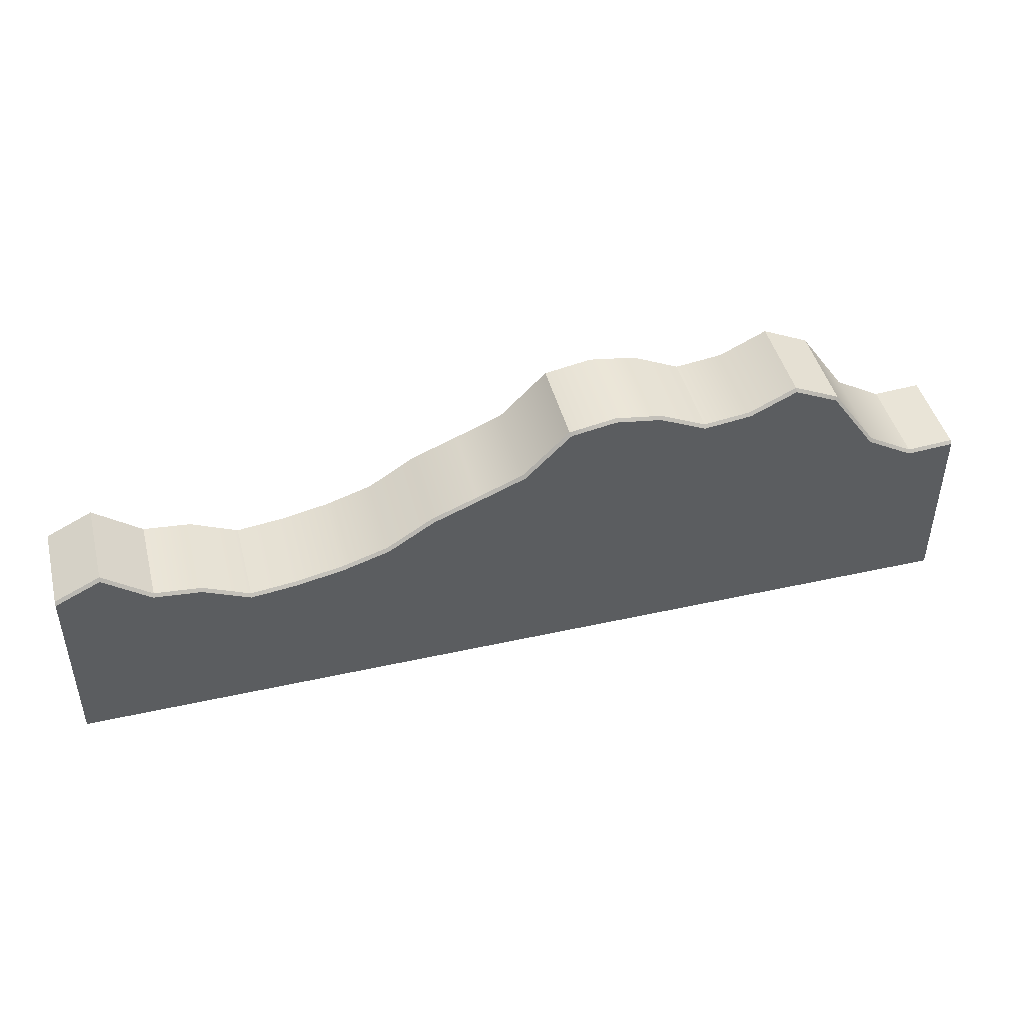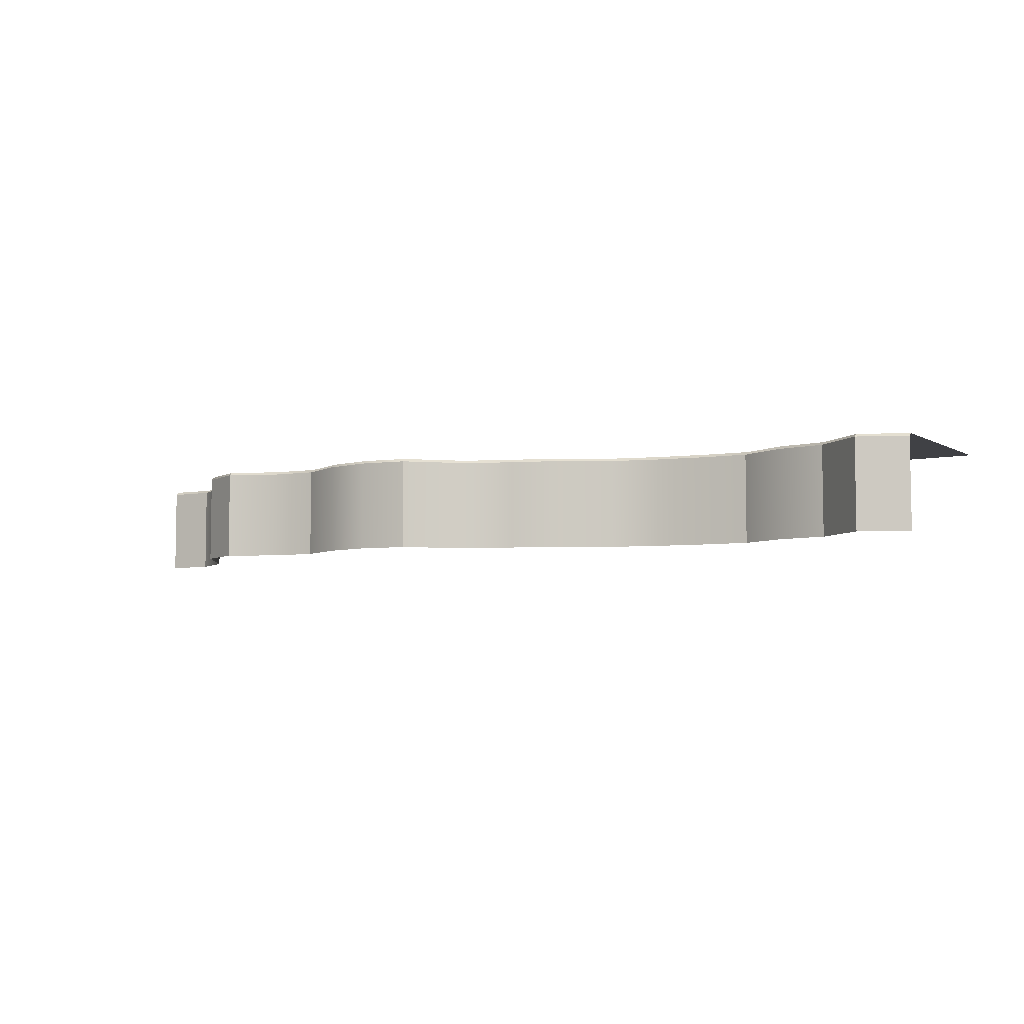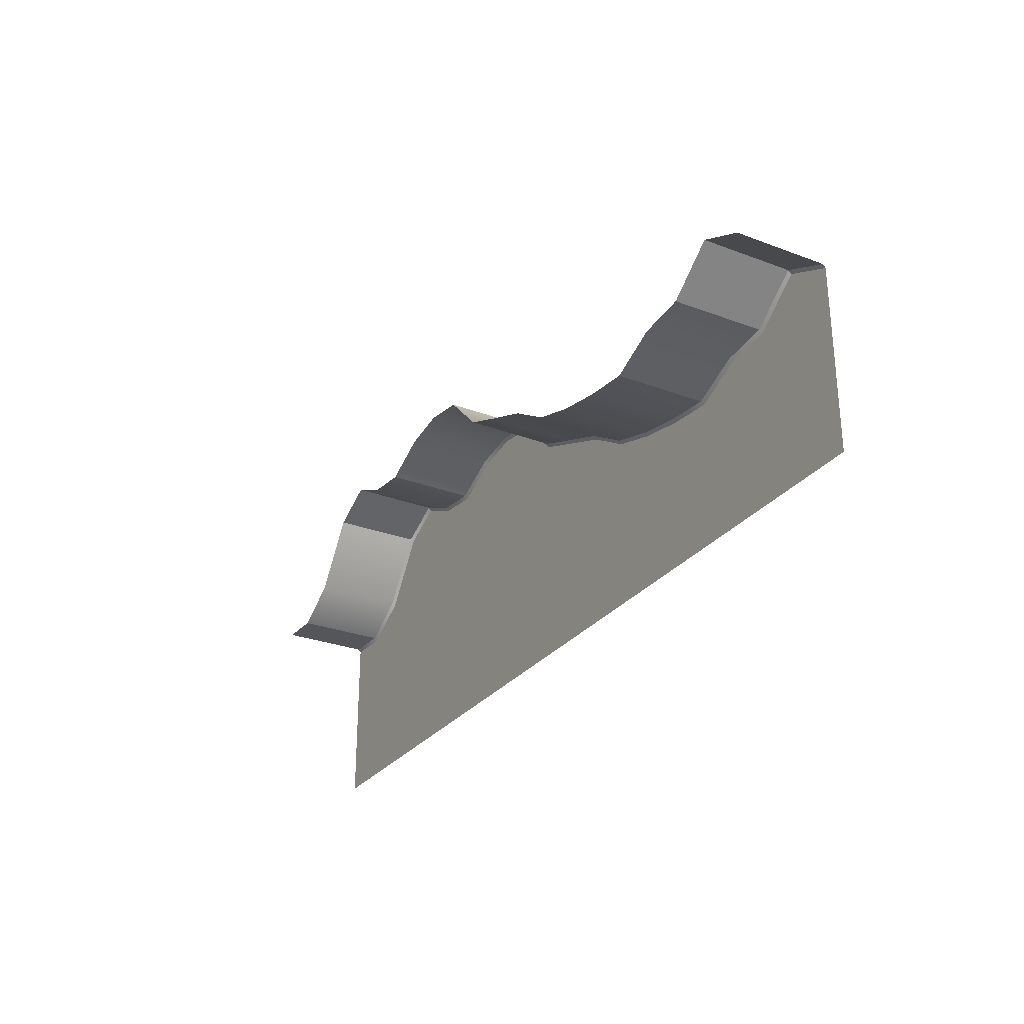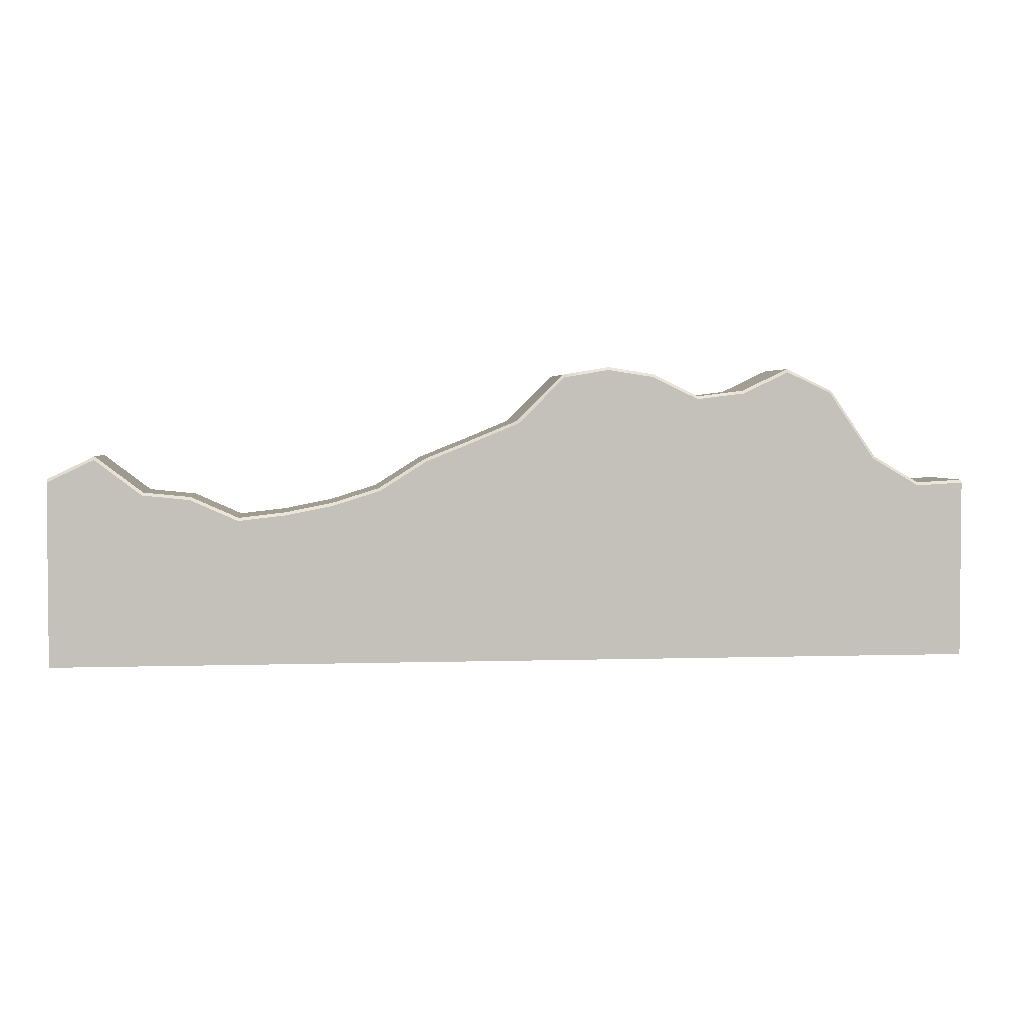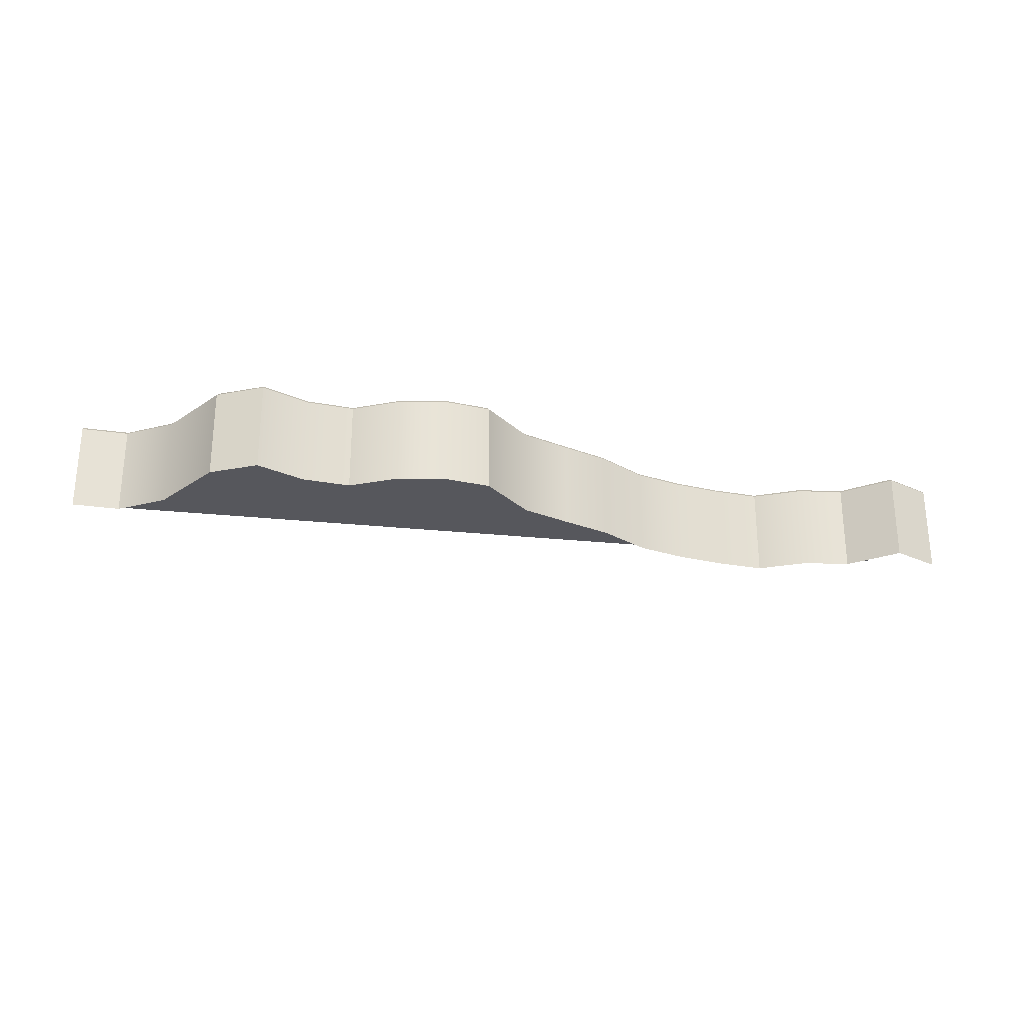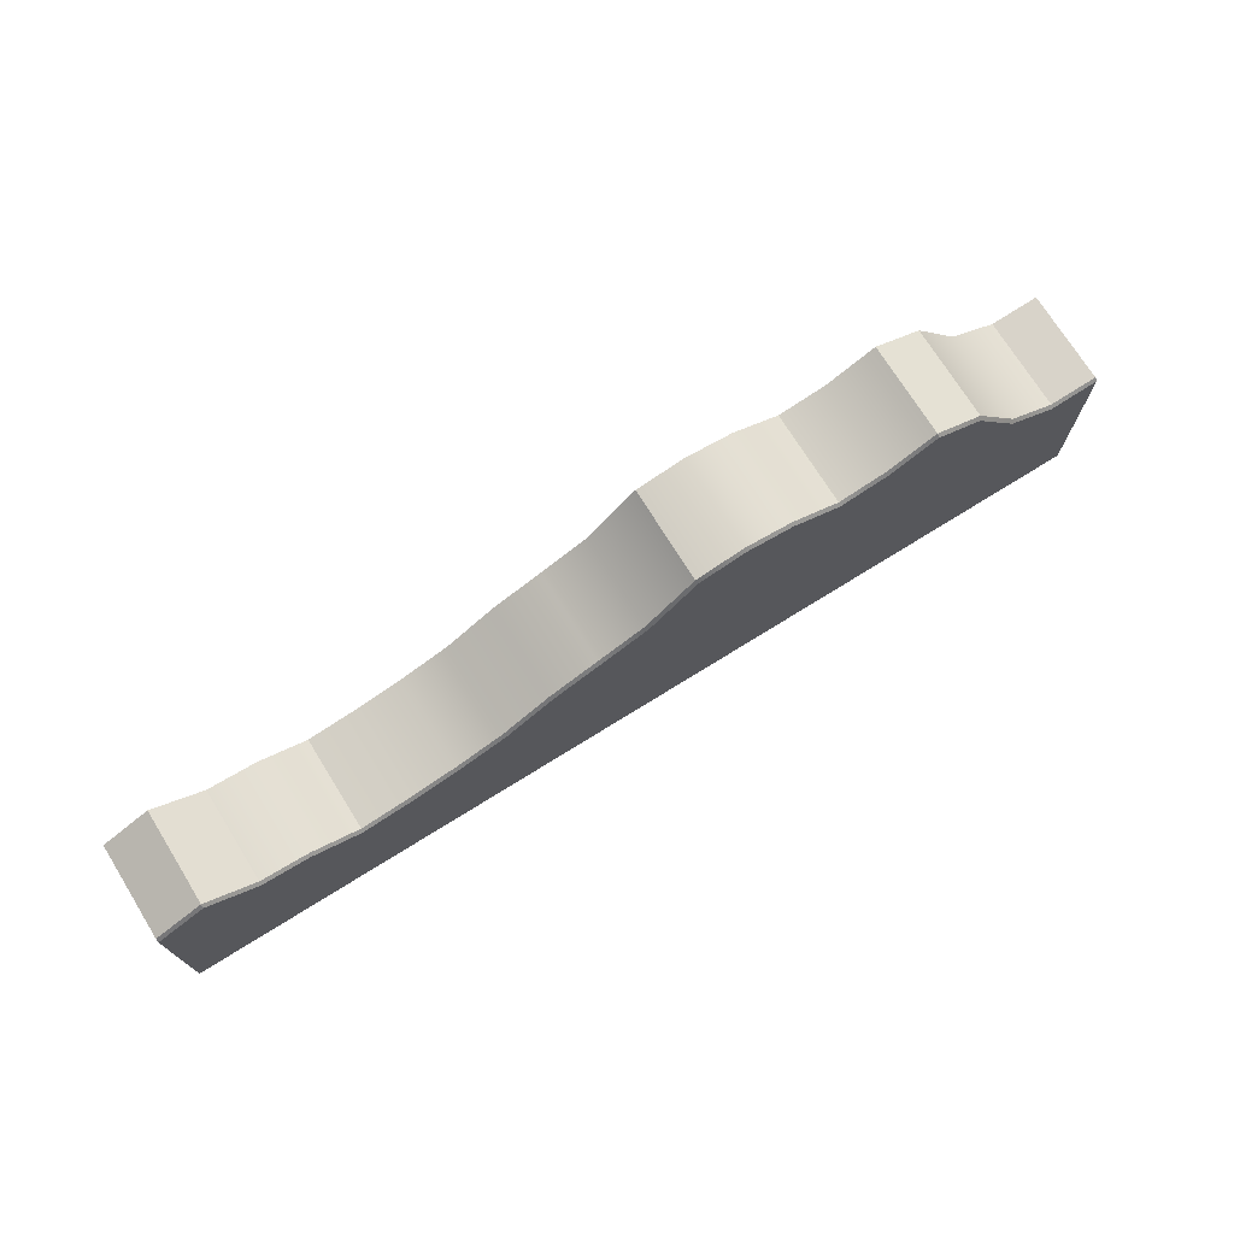
<metadata>
{"format":"obj","ext":"obj","renderer":"f3d","projection":"perspective","resolution":1024,"background":"white","views":[{"elev":45.4,"azim":-14.4,"up":"+Y"},{"elev":-5.9,"azim":-148.0,"up":"+Z"},{"elev":-28.2,"azim":-119.6,"up":"+Y"},{"elev":2.9,"azim":-6.6,"up":"+Y"},{"elev":-27.5,"azim":170.9,"up":"+Z"},{"elev":73.0,"azim":-31.9,"up":"+Y"}]}
</metadata>
<code>
g default
v -900 -320 100
v -901.1 127.8 -100
v -800 -320 100
v -800 50.83 -100
v -700 -320 100
v -700 40.57 -100
v -600 -320 100
v -600 -4.38 -100
v -500 -320 100
v -500 6.988 -100
v -400 -320 100
v -400 26.77 -100
v -300 -320 100
v -300 58.14 -100
v -200 -320 100
v -200 121.3 -100
v -100 -320 100
v -100 161.4 -100
v -1000 -320 100
v -1000 79.96 -100
v 0 -320 100
v 0 203 -100
v 100 -320 100
v 100 303.1 -100
v 200 -320 100
v 200 320 -100
v 300 -320 100
v 300 304.6 -100
v 400 -320 100
v 400 256.9 -100
v 500 -320 100
v 500 269.2 -100
v 600 -320 100
v 600 317 -100
v 700 -320 100
v 700 269.5 -100
v 800 -320 100
v 800 124.1 -100
v 900 -320 100
v 900 65.66 -100
v 1000 -320 100
v 1000 71.36 -100
v -901.1 127.8 93.69
v -901.8 120.4 100
v -1000 72.95 100
v -1000 79.96 93.69
v -800 50.83 93.69
v -802.4 44.74 100
v -700 40.57 93.69
v -701.7 34.4 100
v -600 -4.38 93.69
v -601 -10.84 100
v -500 6.988 93.69
v -499 0.7492 100
v -400 26.77 93.69
v -398.4 20.65 100
v -300 58.14 93.69
v -297.3 52.36 100
v -200 121.3 93.69
v -197.1 115.7 100
v -100 161.4 93.45
v -100 154.8 100
v 0 203 93.69
v 3.579 197.6 100
v 100 303.1 93.69
v 103 297.2 100
v 200 320 93.69
v 200 313.6 100
v 300 304.6 93.69
v 298.1 298.5 100
v 400 256.9 93.69
v 398.9 250.4 100
v 500 269.2 93.69
v 501.8 263.1 100
v 600 317 93.69
v 600 310 100
v 700 269.5 93.69
v 695.8 264.5 100
v 800 124.1 93.69
v 795.6 119.4 100
v 900 65.66 93.69
v 898.5 59.25 100
v 1000 71.36 93.69
v 1000 65.04 100
g piece_2
f 43 44 48 47
f 44 43 46 45
f 47 48 50 49
f 49 50 52 51
f 51 52 54 53
f 53 54 56 55
f 55 56 58 57
f 57 58 60 59
f 59 60 62 61
f 61 62 64 63
f 63 64 66 65
f 65 66 68 67
f 67 68 70 69
f 69 70 72 71
f 71 72 74 73
f 73 74 76 75
f 75 76 78 77
f 77 78 80 79
f 79 80 82 81
f 81 82 84 83
f 20 46 43 2
f 44 45 19 1
f 2 43 47 4
f 44 1 3 48
f 4 47 49 6
f 48 3 5 50
f 6 49 51 8
f 50 5 7 52
f 8 51 53 10
f 52 7 9 54
f 10 53 55 12
f 54 9 11 56
f 12 55 57 14
f 56 11 13 58
f 14 57 59 16
f 58 13 15 60
f 16 59 61 18
f 60 15 17 62
f 18 61 63 22
f 62 17 21 64
f 22 63 65 24
f 64 21 23 66
f 24 65 67 26
f 66 23 25 68
f 26 67 69 28
f 68 25 27 70
f 28 69 71 30
f 70 27 29 72
f 30 71 73 32
f 72 29 31 74
f 32 73 75 34
f 74 31 33 76
f 34 75 77 36
f 76 33 35 78
f 36 77 79 38
f 78 35 37 80
f 38 79 81 40
f 80 37 39 82
f 40 81 83 42
f 82 39 41 84

</code>
